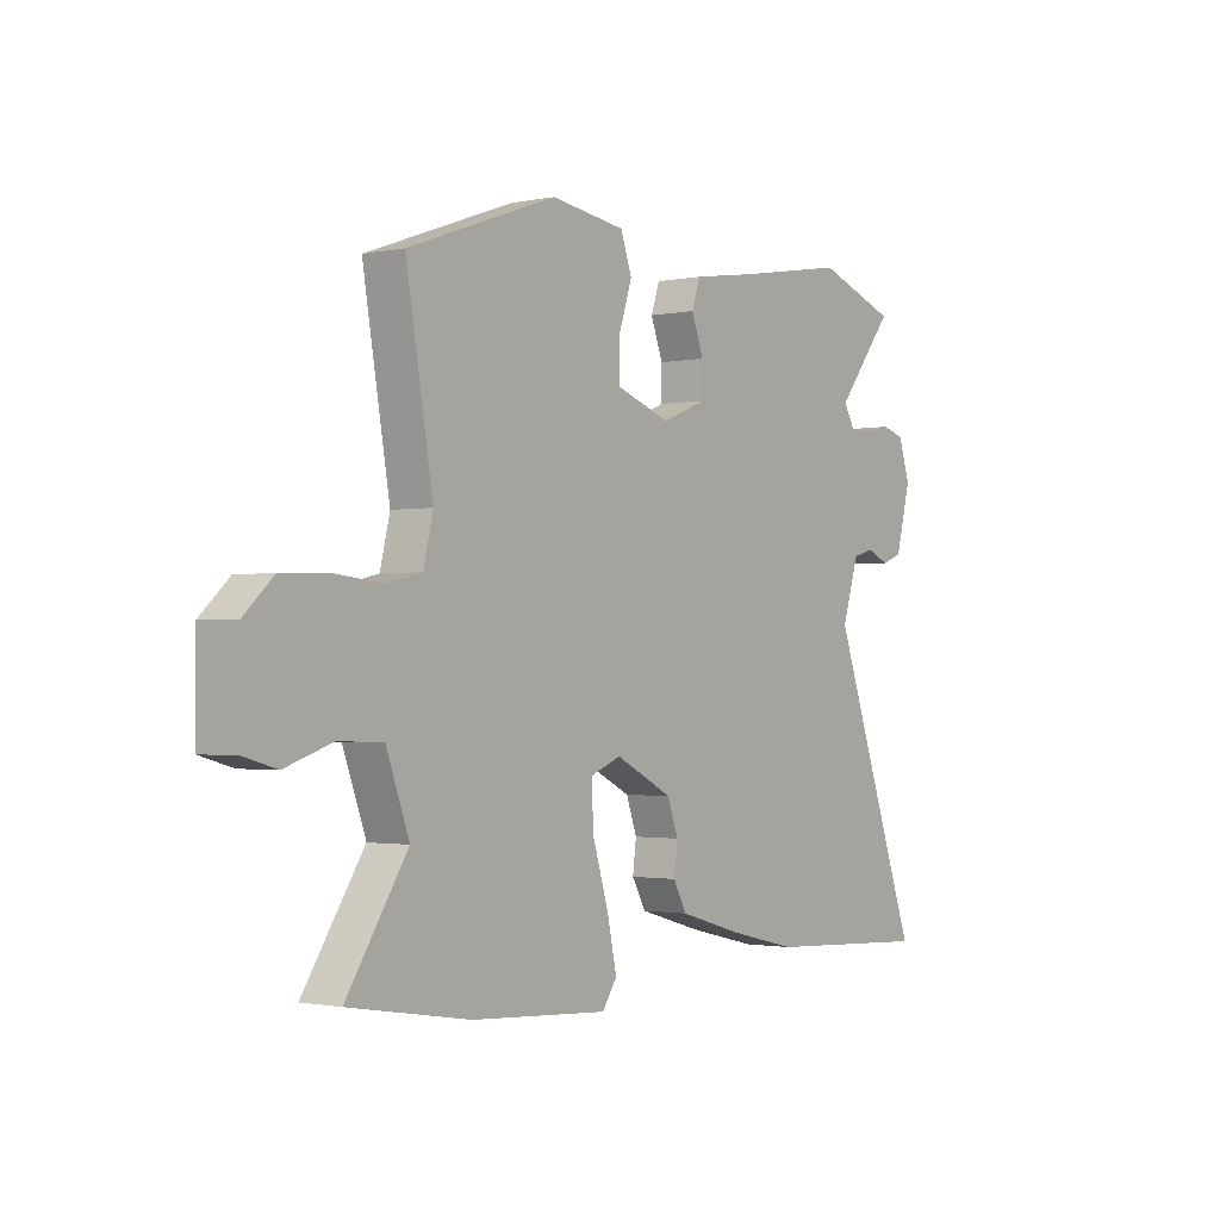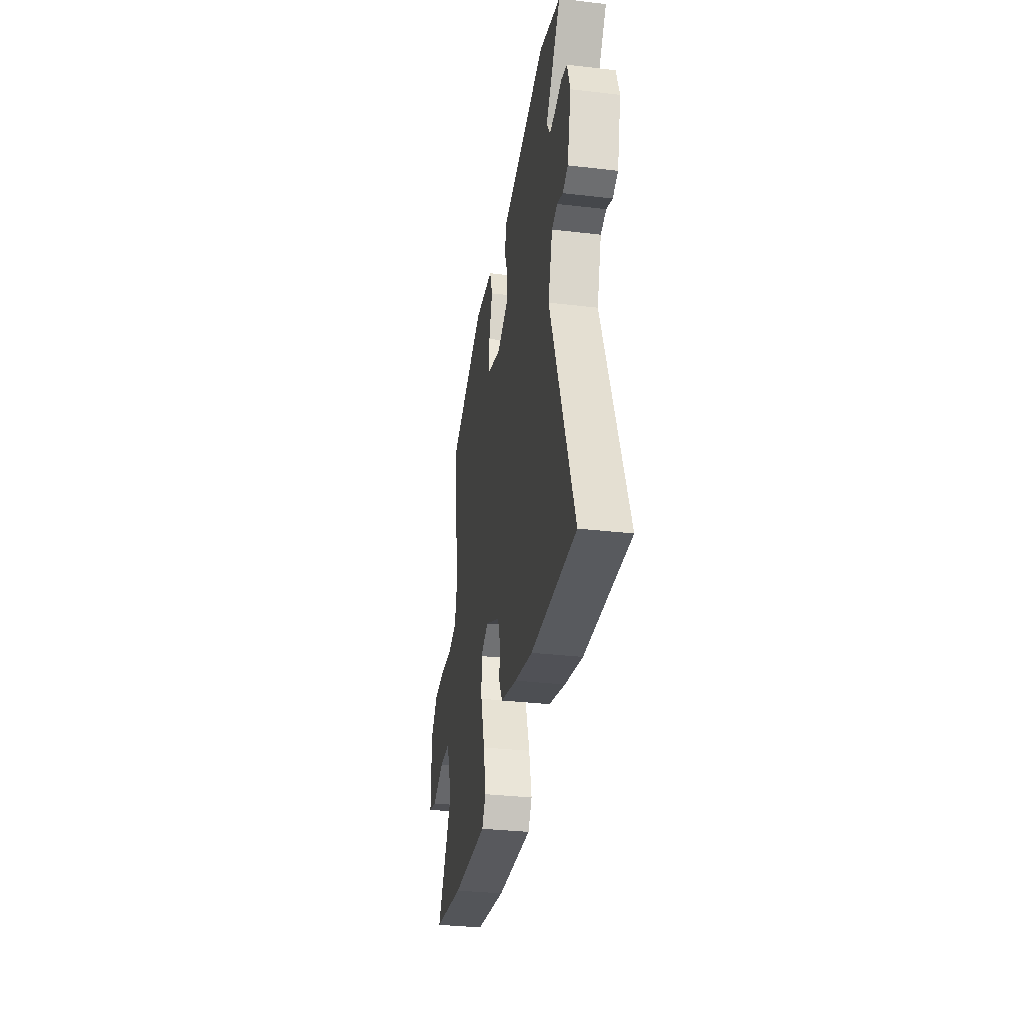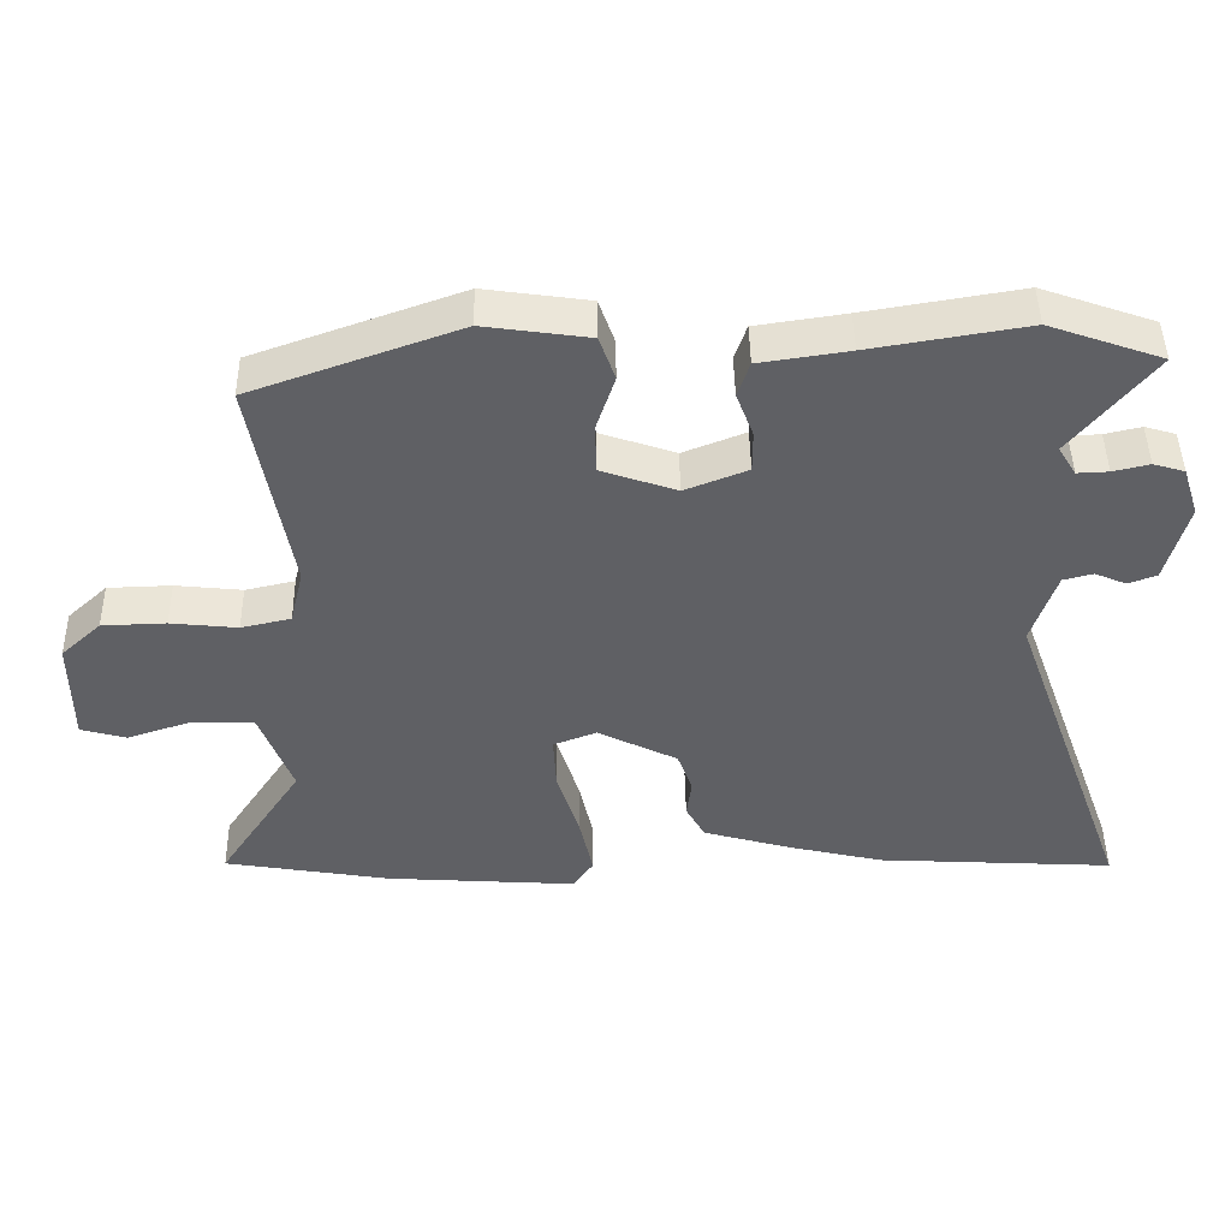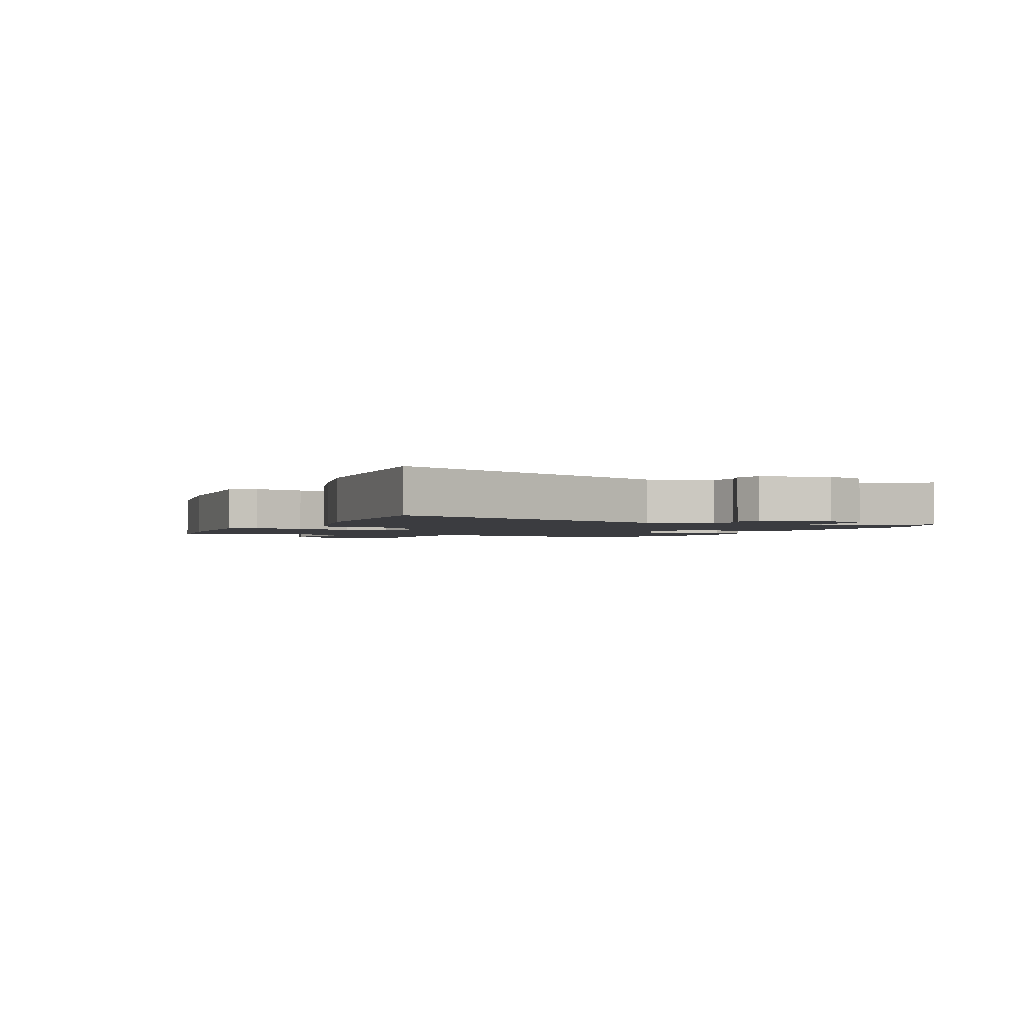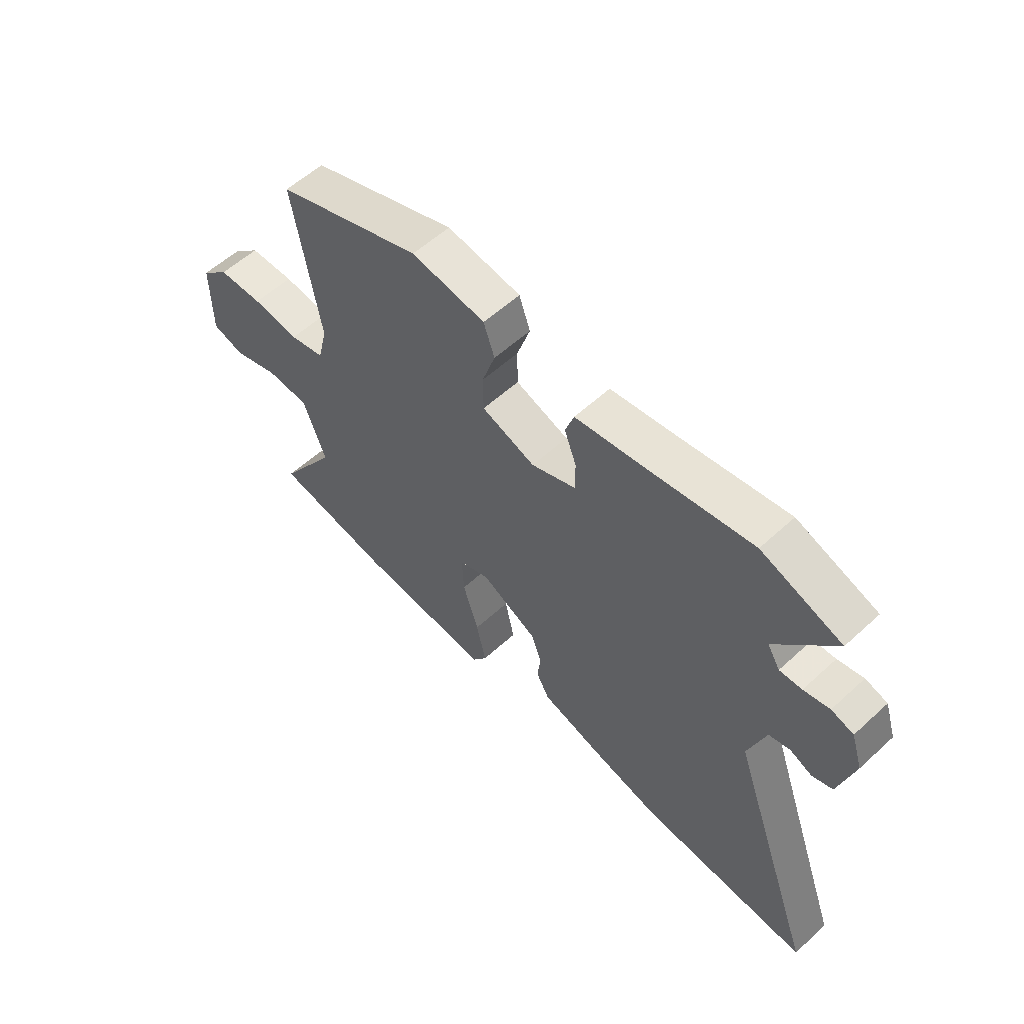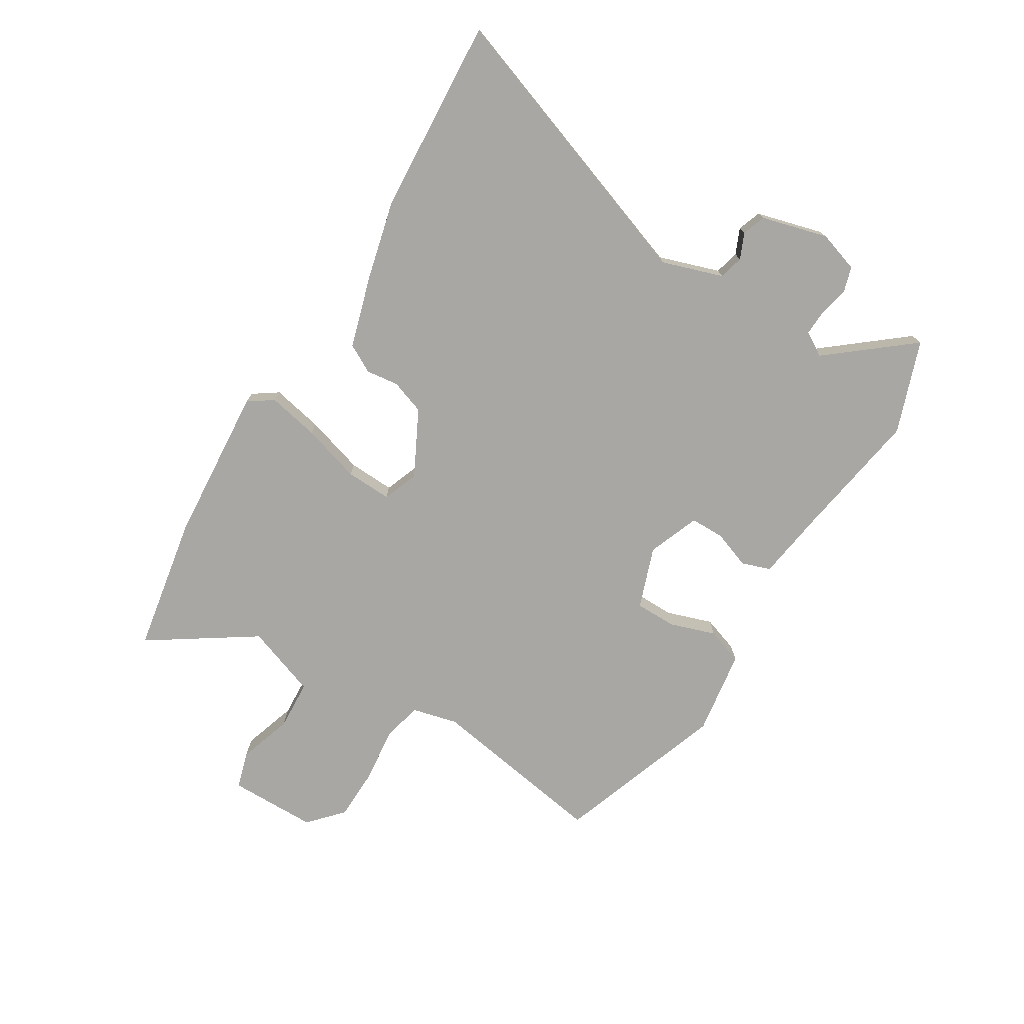
<metadata>
{"format":"obj","ext":"obj","renderer":"f3d","projection":"perspective","resolution":1024,"background":"white","views":[{"elev":-1.4,"azim":126.6,"up":"+Z"},{"elev":-33.6,"azim":-99.0,"up":"+Z"},{"elev":45.9,"azim":179.1,"up":"+Z"},{"elev":-2.0,"azim":-114.7,"up":"+Y"},{"elev":57.4,"azim":-133.5,"up":"+Z"},{"elev":-74.8,"azim":-121.0,"up":"+Y"}]}
</metadata>
<code>
v 0.626 0.07 -0.479
v 0.39 0.07 -0.519
v 0.12 0.07 -0.537
v 0.091 0.07 -0.494
v 0.11 0.07 -0.406
v 0.141 0.07 -0.305
v 0.145 0.07 -0.226
v 0.084 0.07 -0.202
v -0.029 0.07 -0.259
v -0.05 0.07 -0.318
v -0.043 0.07 -0.373
v -0.07 0.07 -0.422
v -0.195 0.07 -0.458
v -0.33 0.07 -0.49
v -0.667 0.07 -0.509
v -0.49 0.07 -0.018
v -0.524 0.07 0.087
v -0.566 0.07 0.098
v -0.61 0.07 0.079
v -0.65 0.07 0.094
v -0.68 0.07 0.208
v -0.657 0.07 0.278
v -0.613 0.07 0.291
v -0.562 0.07 0.279
v -0.518 0.07 0.277
v -0.493 0.07 0.318
v -0.608 0.07 0.462
v -0.449 0.07 0.518
v -0.23 0.07 0.481
v -0.105 0.07 0.462
v -0.088 0.07 0.412
v -0.112 0.07 0.348
v -0.112 0.07 0.289
v -0.024 0.07 0.254
v 0.082 0.07 0.291
v 0.083 0.07 0.362
v 0.057 0.07 0.441
v 0.079 0.07 0.504
v 0.226 0.07 0.525
v 0.518 0.07 0.42
v 0.465 0.07 0.11
v 0.484 0.07 0.031
v 0.554 0.07 0.015
v 0.648 0.07 0.025
v 0.738 0.07 0.022
v 0.795 0.07 -0.031
v 0.795 0.07 -0.183
v 0.731 0.07 -0.201
v 0.638 0.07 -0.17
v 0.552 0.07 -0.174
v 0.507 0.07 -0.297
v 0.626 0 -0.479
v 0.39 0 -0.519
v 0.12 0 -0.537
v 0.091 0 -0.494
v 0.11 0 -0.406
v 0.141 0 -0.305
v 0.145 0 -0.226
v 0.084 0 -0.202
v -0.029 0 -0.259
v -0.05 0 -0.318
v -0.043 0 -0.373
v -0.07 0 -0.422
v -0.195 0 -0.458
v -0.33 0 -0.49
v -0.667 0 -0.509
v -0.49 0 -0.018
v -0.524 0 0.087
v -0.566 0 0.098
v -0.61 0 0.079
v -0.65 0 0.094
v -0.68 0 0.208
v -0.657 0 0.278
v -0.613 0 0.291
v -0.562 0 0.279
v -0.518 0 0.277
v -0.493 0 0.318
v -0.608 0 0.462
v -0.449 0 0.518
v -0.23 0 0.481
v -0.105 0 0.462
v -0.088 0 0.412
v -0.112 0 0.348
v -0.112 0 0.289
v -0.024 0 0.254
v 0.082 0 0.291
v 0.083 0 0.362
v 0.057 0 0.441
v 0.079 0 0.504
v 0.226 0 0.525
v 0.518 0 0.42
v 0.465 0 0.11
v 0.484 0 0.031
v 0.554 0 0.015
v 0.648 0 0.025
v 0.738 0 0.022
v 0.795 0 -0.031
v 0.795 0 -0.183
v 0.731 0 -0.201
v 0.638 0 -0.17
v 0.552 0 -0.174
v 0.507 0 -0.297
f 47 48 49
f 46 47 49
f 45 46 49
f 44 45 49
f 43 44 49
f 42 43 49 50
f 39 40 41
f 38 39 41
f 37 38 41
f 36 37 41
f 35 36 41 42
f 42 50 51
f 35 42 51
f 34 35 51
f 29 30 31 32
f 29 32 33
f 28 29 33
f 27 28 33
f 26 27 33
f 34 51 1
f 33 34 1
f 26 33 1
f 25 26 1
f 22 23 24
f 21 22 24
f 20 21 24
f 19 20 24
f 18 19 24
f 14 15 16
f 13 14 16
f 12 13 16
f 11 12 16
f 10 11 16
f 9 10 16 17
f 8 9 17
f 7 8 17
f 4 5 6
f 3 4 6
f 2 3 6
f 1 2 6
f 1 6 7
f 25 1 7
f 17 18 24 25
f 7 17 25
f 100 99 98
f 100 98 97
f 100 97 96
f 100 96 95
f 100 95 94
f 101 100 94 93
f 92 91 90
f 92 90 89
f 92 89 88
f 92 88 87
f 93 92 87 86
f 102 101 93
f 102 93 86
f 102 86 85
f 83 82 81 80
f 84 83 80
f 84 80 79
f 84 79 78
f 84 78 77
f 52 102 85
f 52 85 84
f 52 84 77
f 52 77 76
f 75 74 73
f 75 73 72
f 75 72 71
f 75 71 70
f 75 70 69
f 67 66 65
f 67 65 64
f 67 64 63
f 67 63 62
f 67 62 61
f 68 67 61 60
f 68 60 59
f 68 59 58
f 57 56 55
f 57 55 54
f 57 54 53
f 57 53 52
f 58 57 52
f 58 52 76
f 76 75 69 68
f 76 68 58
f 1 52 53 2
f 2 53 54 3
f 3 54 55 4
f 4 55 56 5
f 5 56 57 6
f 6 57 58 7
f 7 58 59 8
f 8 59 60 9
f 9 60 61 10
f 10 61 62 11
f 11 62 63 12
f 12 63 64 13
f 13 64 65 14
f 14 65 66 15
f 15 66 67 16
f 16 67 68 17
f 17 68 69 18
f 18 69 70 19
f 19 70 71 20
f 20 71 72 21
f 21 72 73 22
f 22 73 74 23
f 23 74 75 24
f 24 75 76 25
f 25 76 77 26
f 26 77 78 27
f 27 78 79 28
f 28 79 80 29
f 29 80 81 30
f 30 81 82 31
f 31 82 83 32
f 32 83 84 33
f 33 84 85 34
f 34 85 86 35
f 35 86 87 36
f 36 87 88 37
f 37 88 89 38
f 38 89 90 39
f 39 90 91 40
f 40 91 92 41
f 41 92 93 42
f 42 93 94 43
f 43 94 95 44
f 44 95 96 45
f 45 96 97 46
f 46 97 98 47
f 47 98 99 48
f 48 99 100 49
f 49 100 101 50
f 50 101 102 51
f 51 102 52 1

</code>
